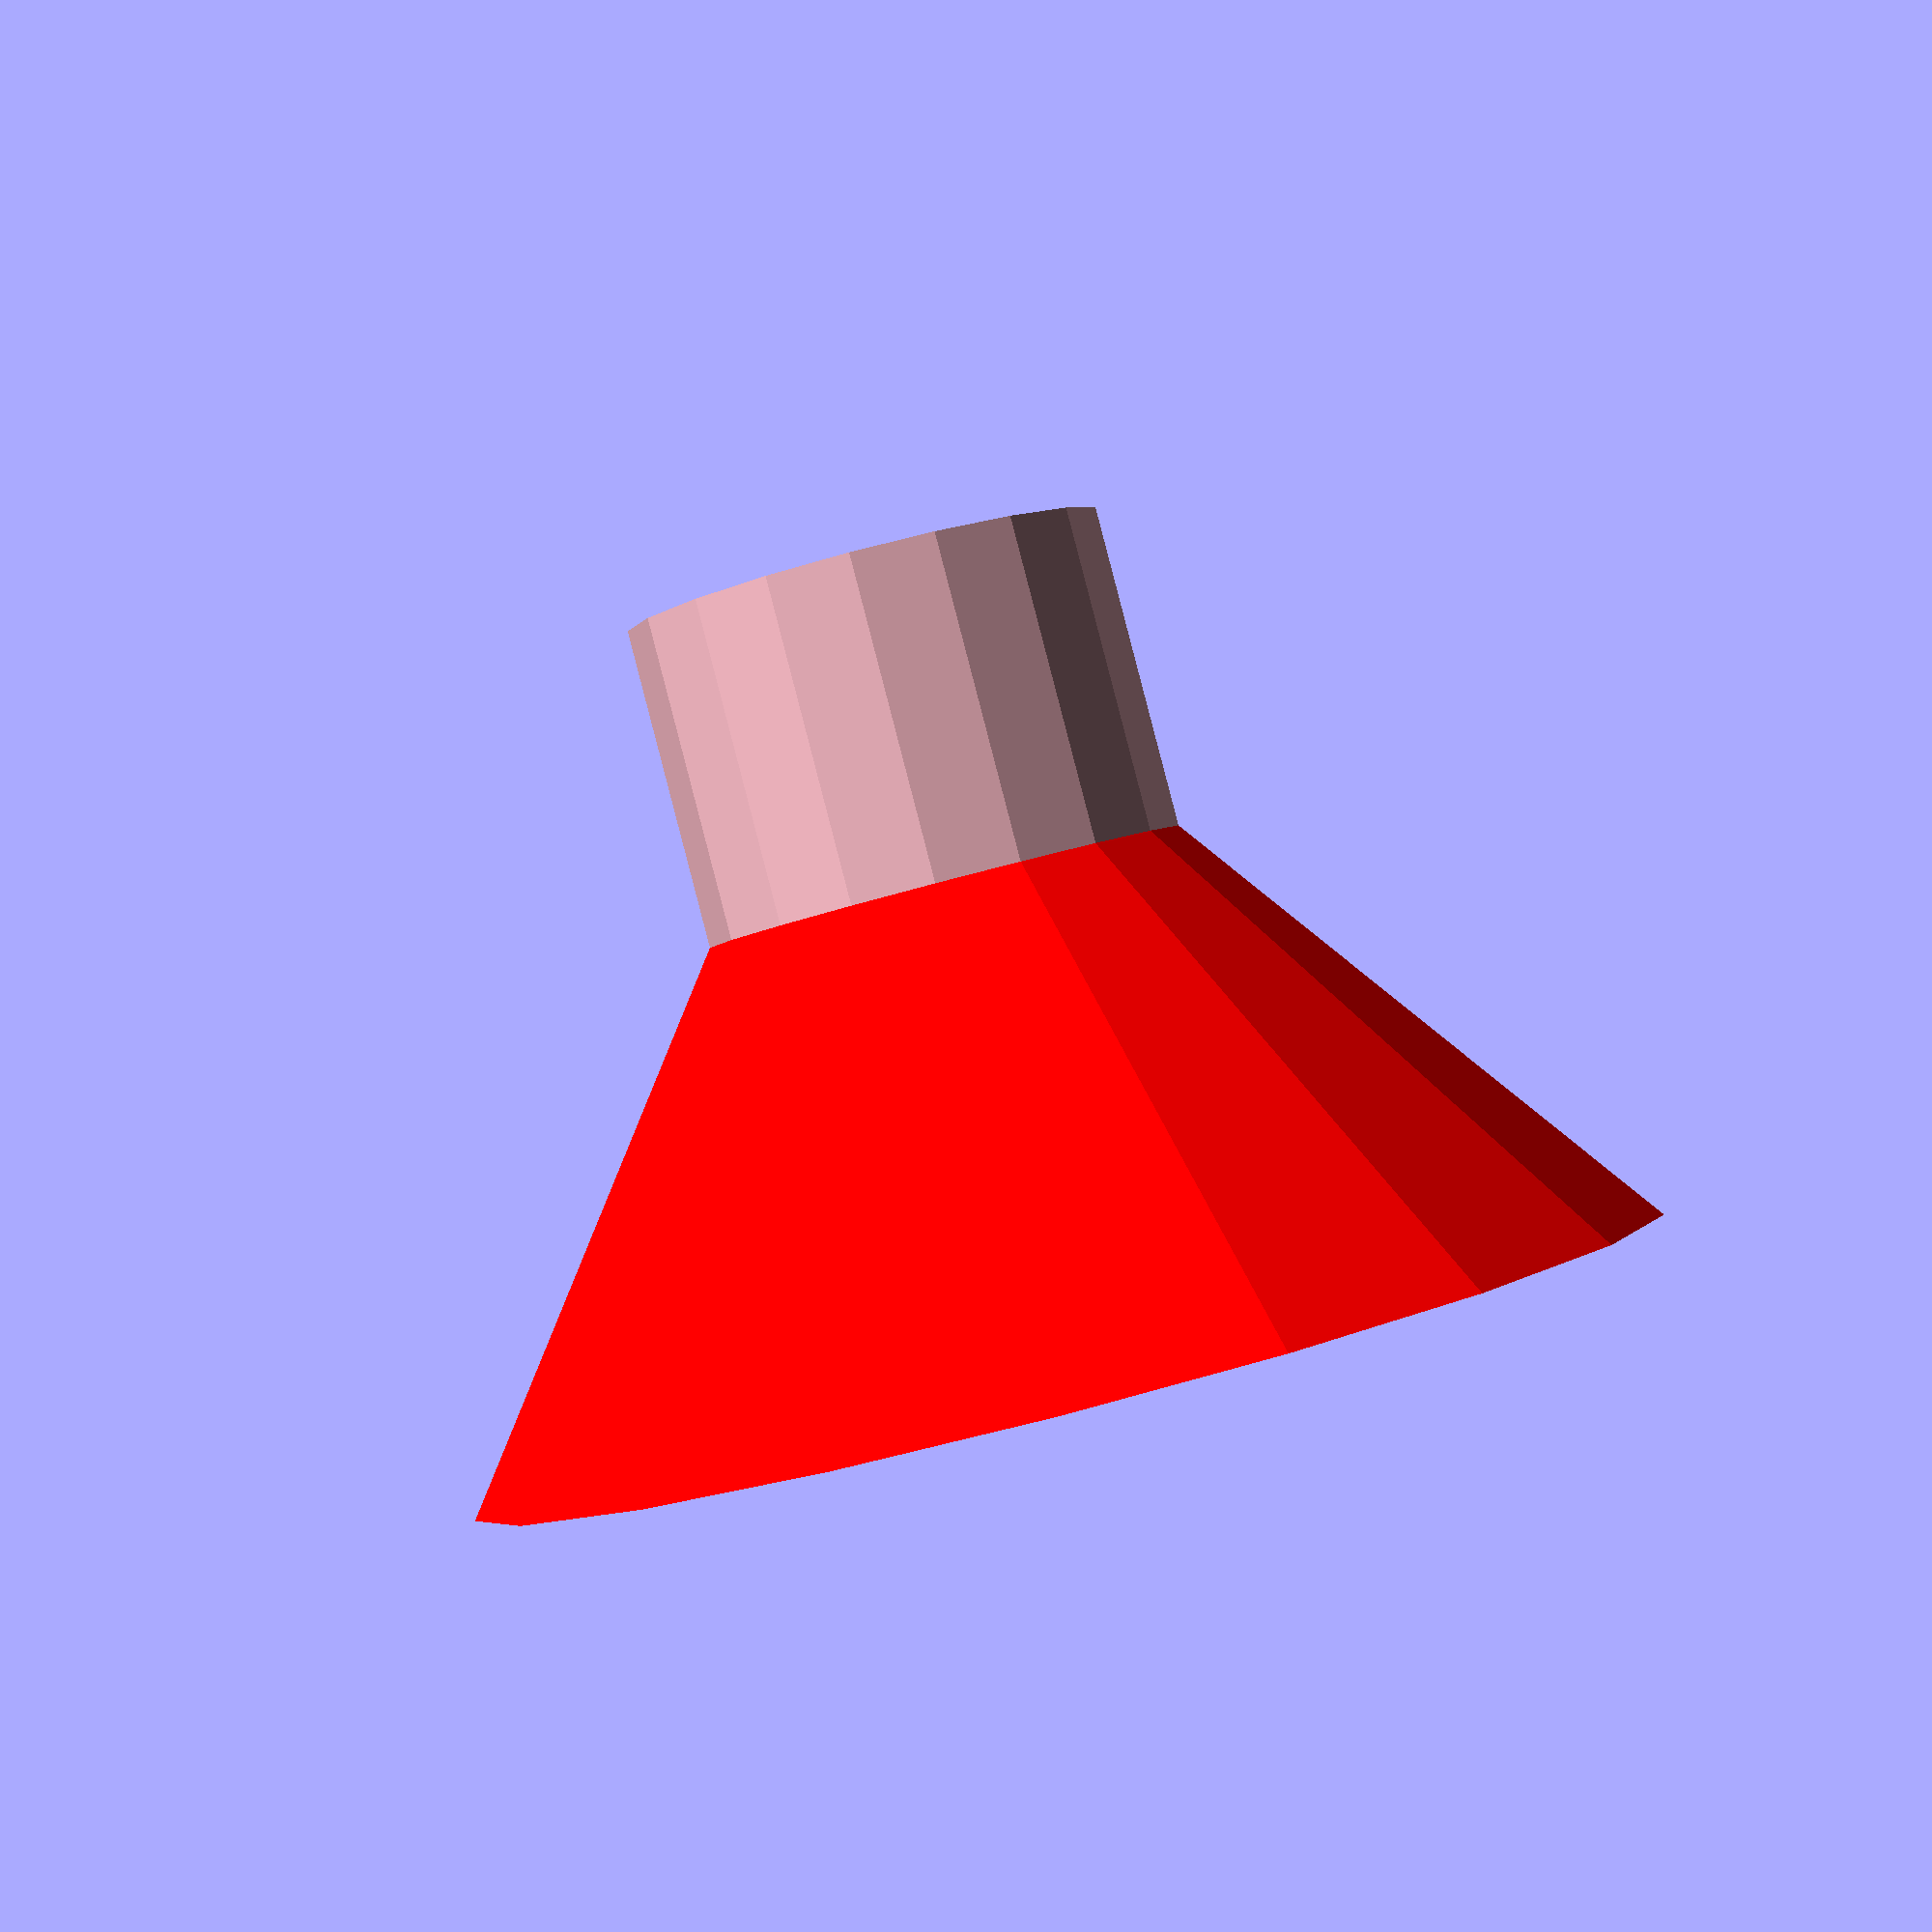
<openscad>
// funnel.scad copyright Jim Dodgen 2025 GNU General Public License v3
// first made for wide mouth funnel for filling jars.
// then modified when a small 8mm funnel was needed
// should be easy to changes  values for other sizes and styles  
// inside uses a fine $fn and outside very coarse to allow air to escape.

testing = false;  // set to true to cut to view wall adjustments


///*  large 48mm hole   
fine=400;
course=18;
mouth_d = 120;
tip_d = 48;
tip_lth = 0;  // adjustment value
height = (mouth_d/2) + 30;  // too shallow will cause supports to be needed
mouth_wall = 4;  // affexts cut_height also
tip_wall = 4;
mouth_height = 80;
cut_mouth_d = mouth_d - mouth_wall - 5;
cut_height = cut_mouth_d/2 + 12;
total_height = mouth_height+tip_lth;
//*/

/*   tiny 48mm hole
fine=400;
course=10;
mouth_d = 50;
mouth_height = 35;
tip_d = 8.3;  // outer D
tip_lth = 10; 
mouth_wall = 4;
tip_wall = 2;
cut_mouth_d = mouth_d - mouth_wall;
cut_height = mouth_height - mouth_wall; //cut_mouth_d/2 - 3;
total_height = mouth_height+tip_lth;
*/


difference()
{
	union()
	{
		color("red") cylinder(d1=mouth_d, d2=0, h=mouth_height, $fn=course);
		color("pink")cylinder(d=tip_d,  h=total_height, $fn=course);
	}
	color("blue")cylinder(d1=cut_mouth_d, d2=0, h=cut_height, $fn=fine);
	color("purple")cylinder(d=tip_d-tip_wall,  h=total_height, $fn=fine);
	if (testing) // cutout view of walls after adjustments
		translate([0,-mouth_d/2, 0]) cube([mouth_d,mouth_d,mouth_d]);
}
	

</openscad>
<views>
elev=270.5 azim=112.1 roll=165.4 proj=p view=wireframe
</views>
